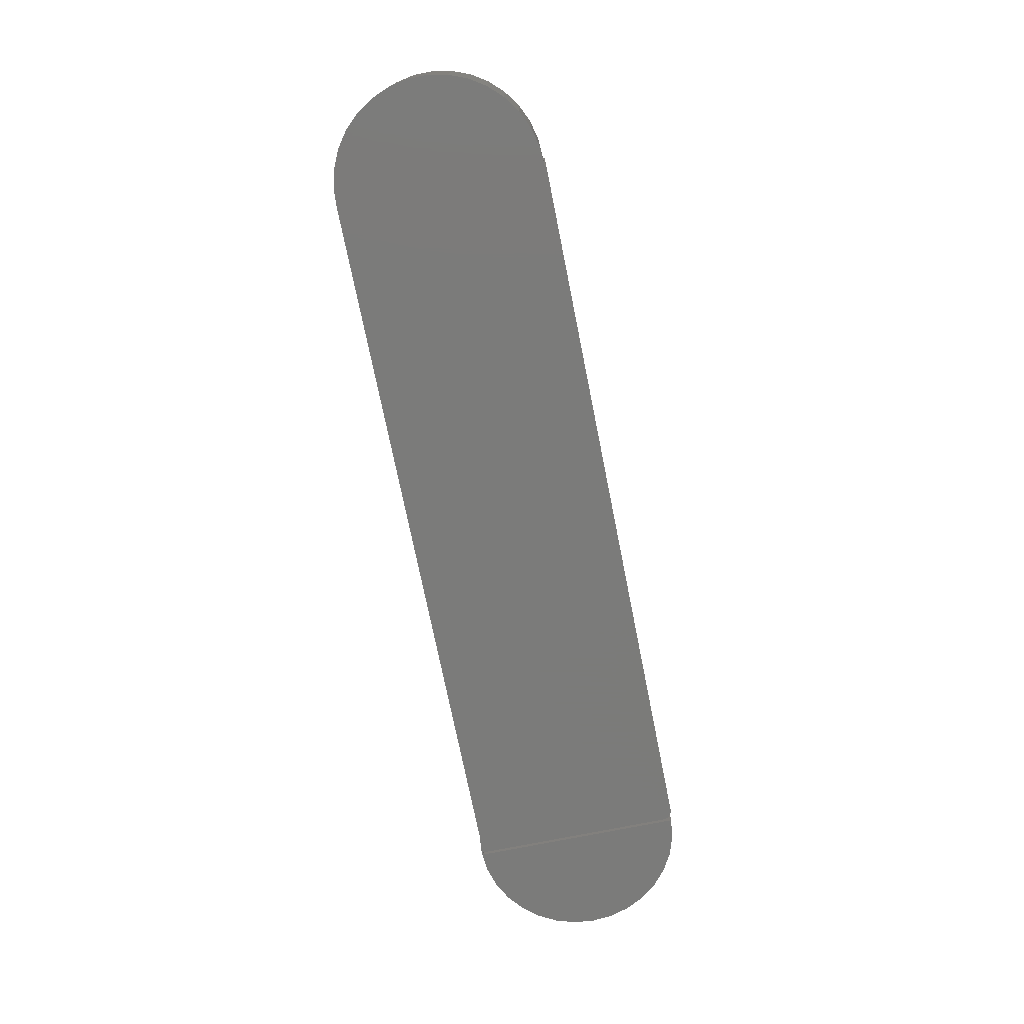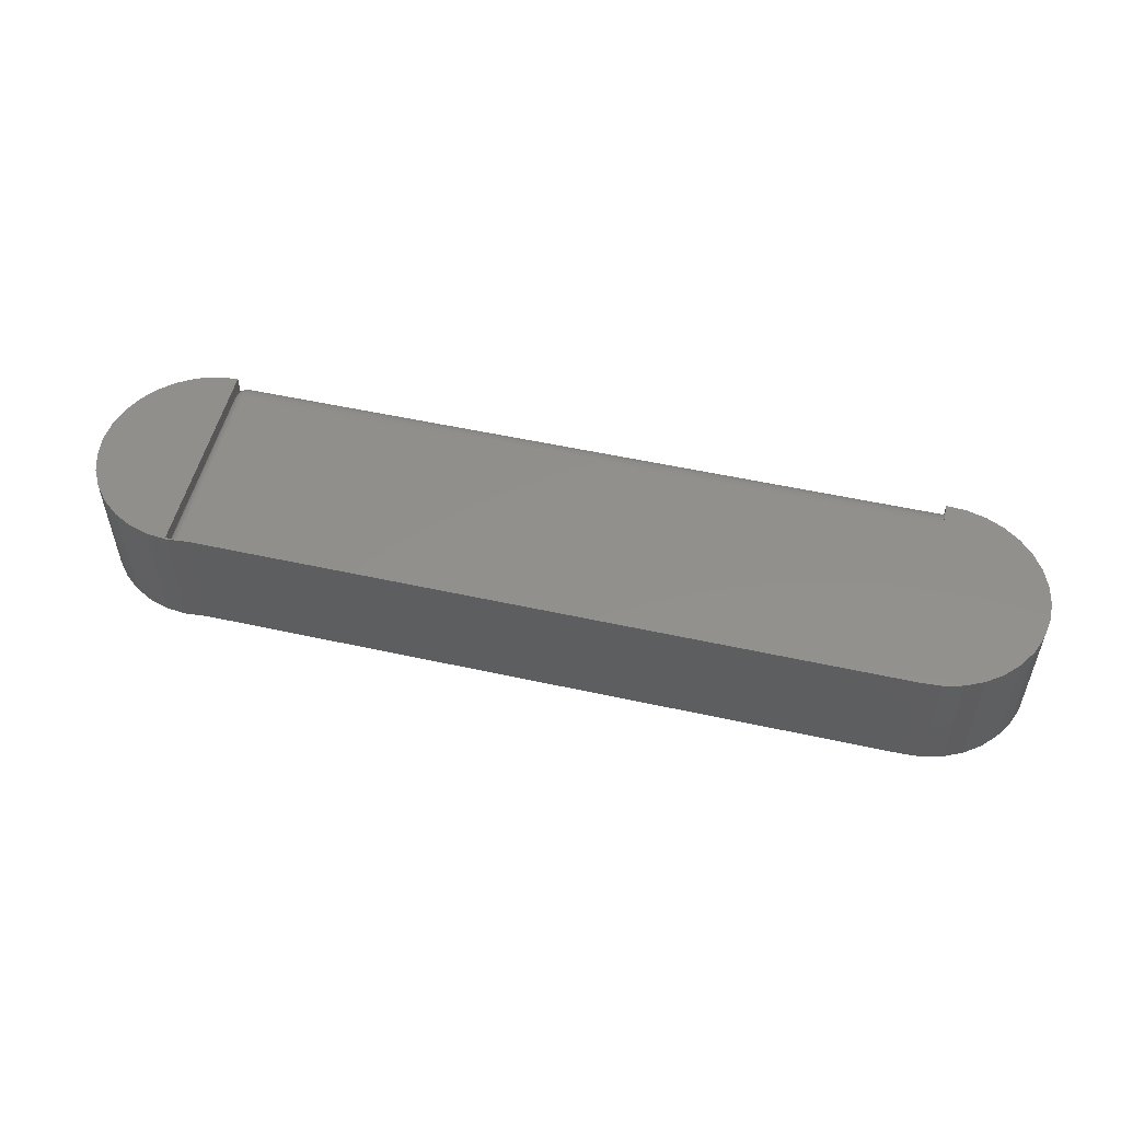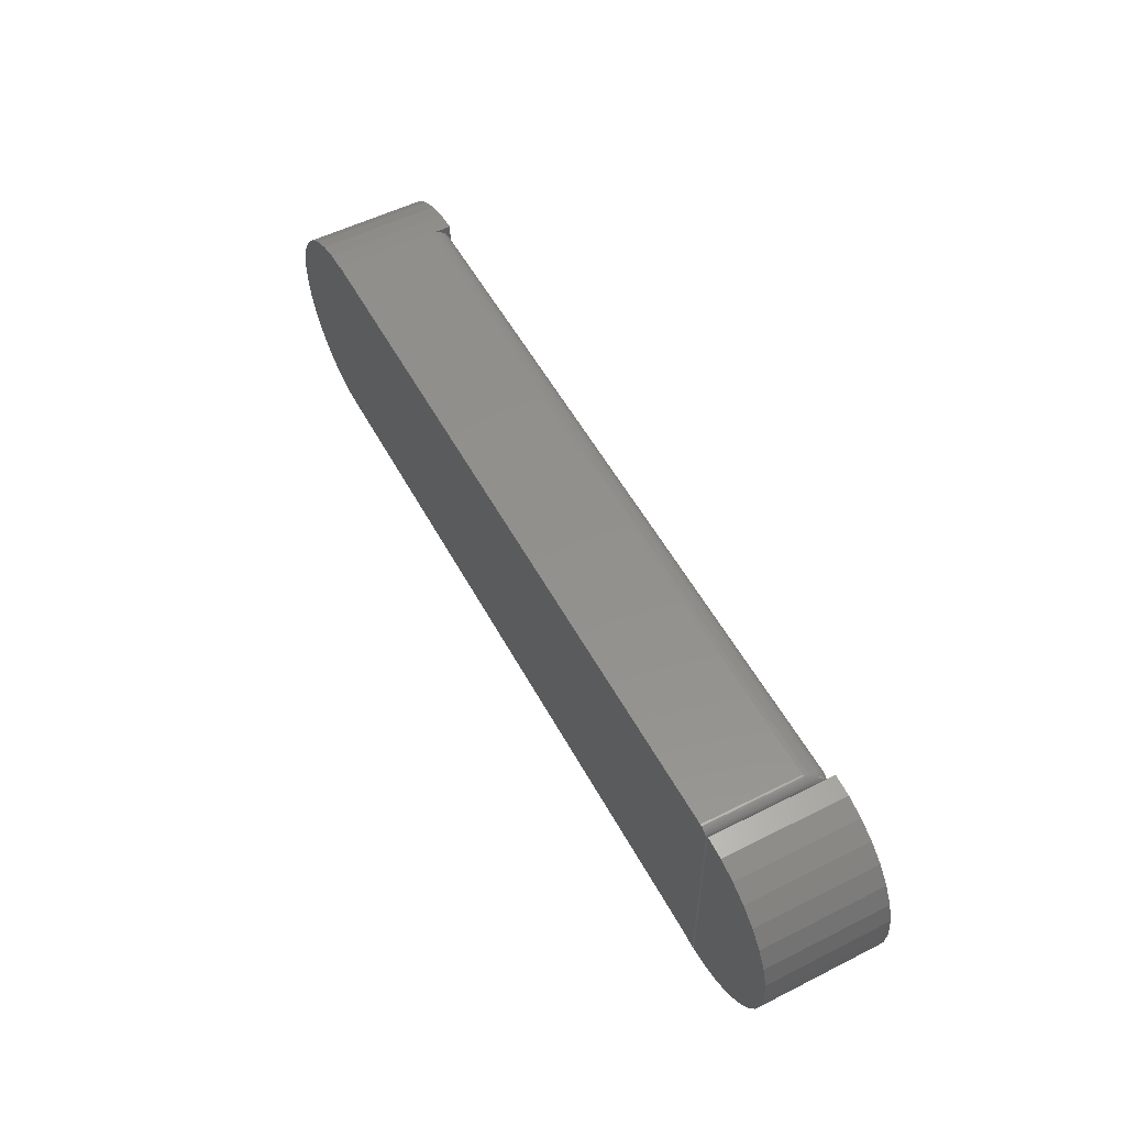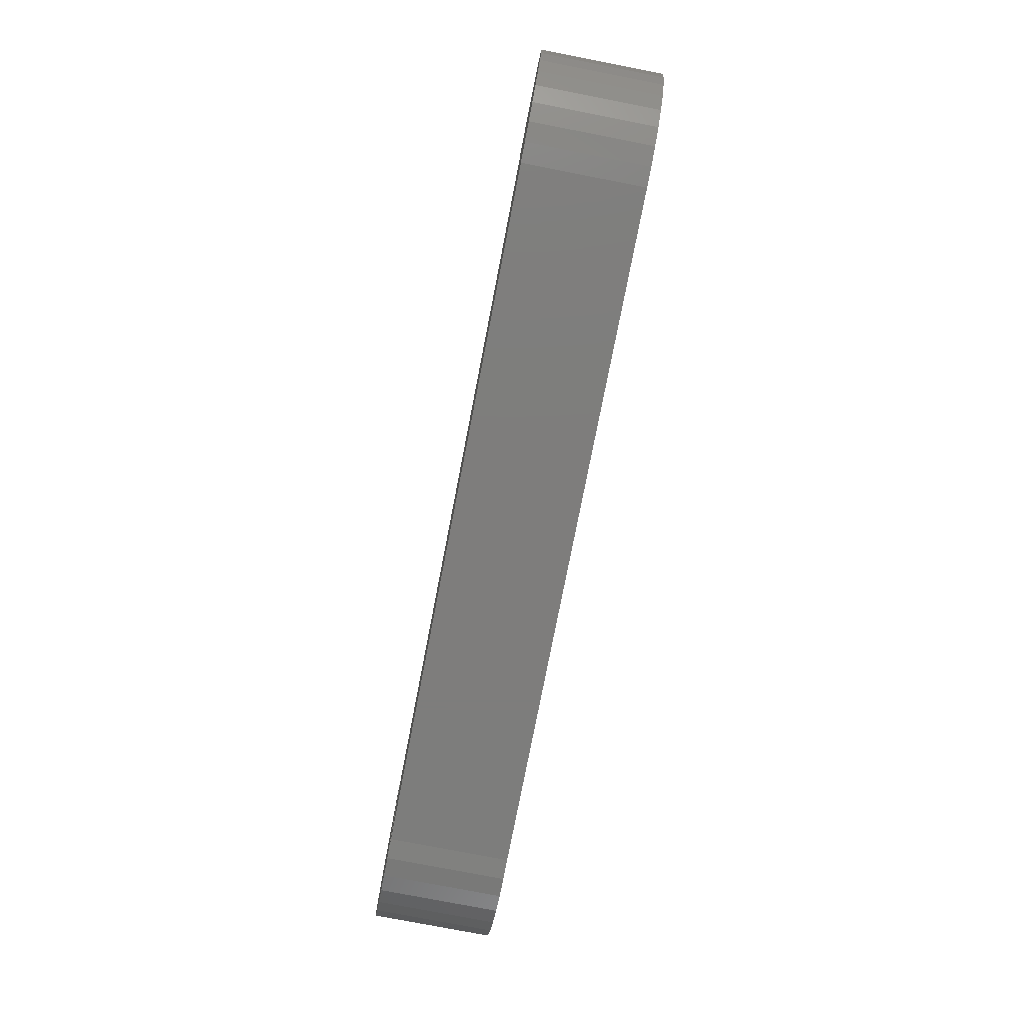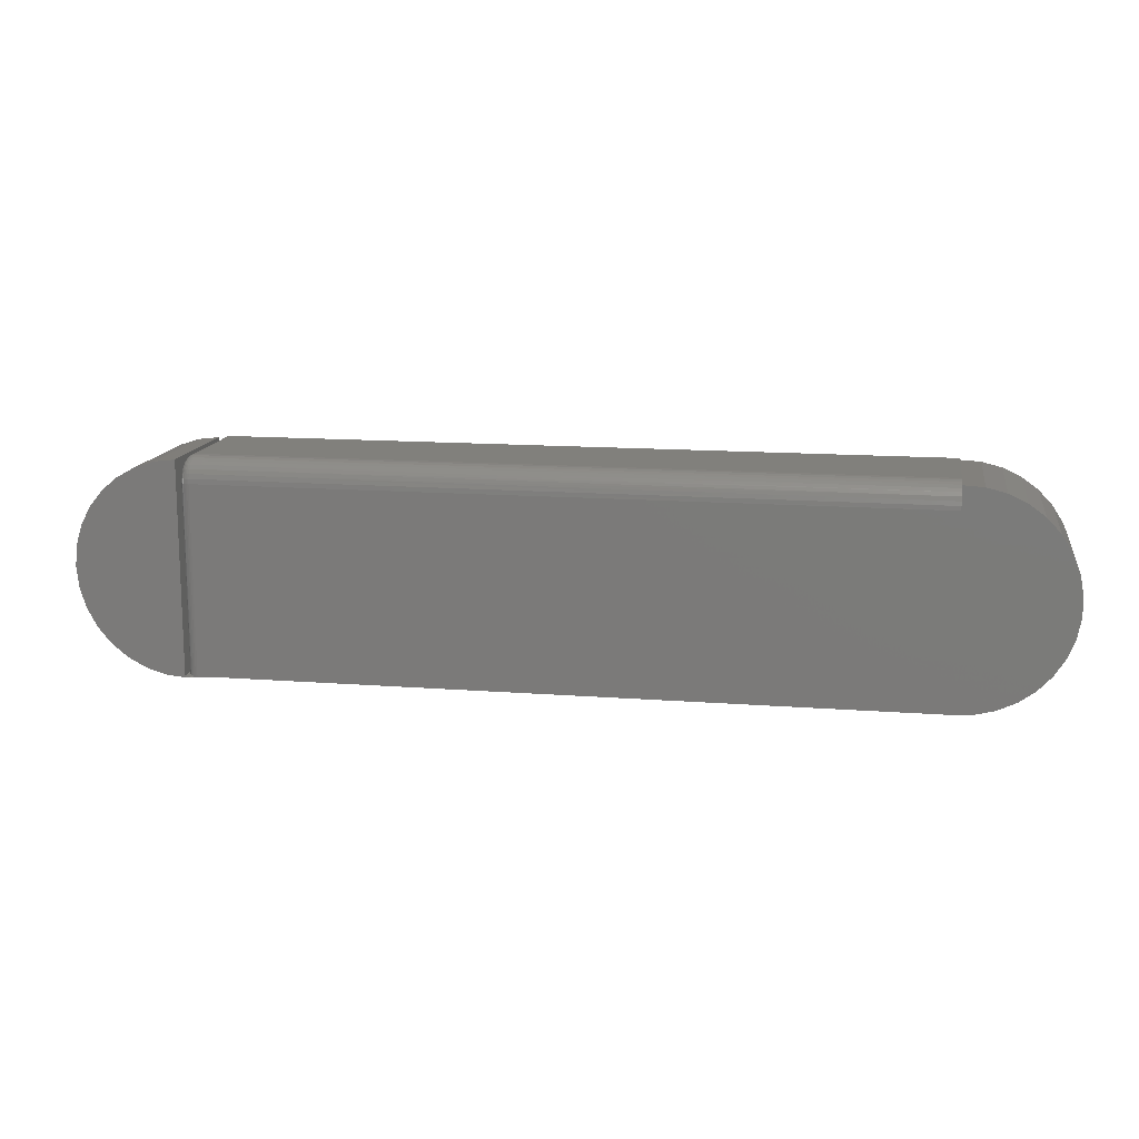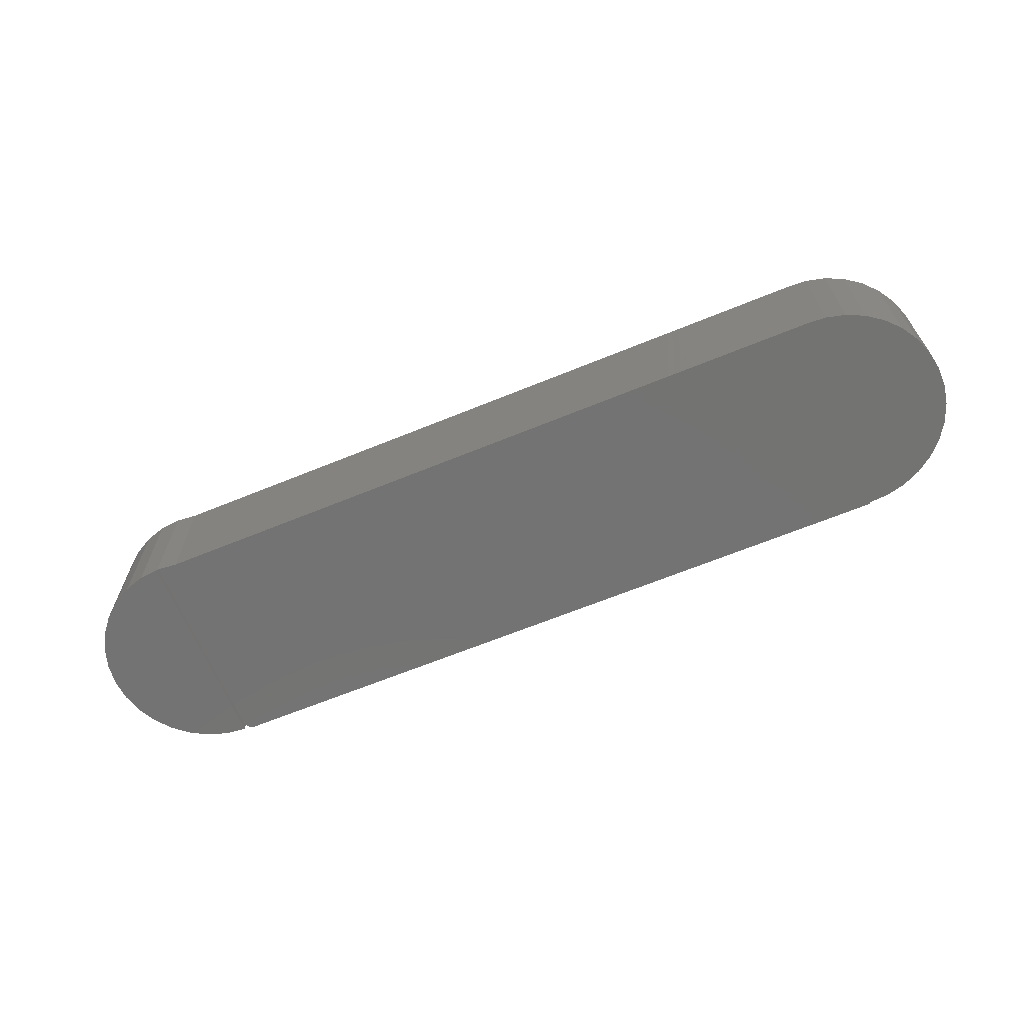
<metadata>
{"format":"stl","ext":"stl","renderer":"f3d","projection":"perspective","resolution":1024,"background":"white","views":[{"elev":-74.0,"azim":-78.6,"up":"+Y"},{"elev":52.9,"azim":-166.7,"up":"+Y"},{"elev":54.2,"azim":61.9,"up":"+Z"},{"elev":-77.1,"azim":-101.0,"up":"+Z"},{"elev":13.8,"azim":-170.3,"up":"+Z"},{"elev":-65.2,"azim":-157.6,"up":"+Y"}]}
</metadata>
<code>
# stl→obj: 185 verts, 365 faces
v 0.5655 -0.0003002 -0.1641
v 0.5685 -0.001189 -0.1641
v 0.5797 4.545e-18 -0.1671
v 0.5822 1.28e-16 -0.1641
v 0.5625 1.258e-16 -0.1641
v 0.5469 1.24e-16 -0.1641
v 0.6441 1.241e-17 -0.1542
v 0.6125 8.374e-18 -0.1638
v -0.5703 1.662e-17 0.1354
v 0.5625 1.424e-16 0.1354
v -0.6873 8.594e-18 0.1303
v -0.6616 1.248e-17 0.1489
v -0.6328 1.642e-17 0.1623
v -0.602 2.027e-17 0.17
v -0.5703 2.389e-17 0.1719
v 0.5822 1.466e-16 0.1719
v 0.615 2.707e-17 0.168
v 0.6464 2.999e-17 0.1579
v 0.6753 3.231e-17 0.1419
v 0.7005 3.393e-17 0.1207
v 0.7211 3.478e-17 0.0949
v 0.7363 3.485e-17 0.06564
v 0.7456 3.412e-17 0.03398
v 0.7485 3.263e-17 0.001125
v 0.7451 3.042e-17 -0.03168
v 0.7353 2.759e-17 -0.0632
v 0.7197 2.424e-17 -0.09223
v 0.6987 2.05e-17 -0.1177
v 0.6732 1.651e-17 -0.1386
v -0.5703 5.241e-18 -0.1641
v -0.602 1.824e-18 -0.1622
v -0.6328 -1.163e-18 -0.1545
v -0.6616 -3.613e-18 -0.1411
v -0.6873 -5.439e-18 -0.1225
v -0.7091 -6.577e-18 -0.09941
v -0.7261 -6.985e-18 -0.07264
v -0.7379 -6.649e-18 -0.04314
v -0.7438 -5.581e-18 -0.01196
v -0.7438 -3.819e-18 0.01978
v -0.7379 -1.426e-18 0.05095
v -0.7261 1.513e-18 0.08045
v -0.7091 4.893e-18 0.1072
v 0.5712 -0.1953 0.1718
v -0.602 -0.1953 0.17
v 0.5735 -0.1953 0.1698
v 0.5781 -0.1953 -0.1641
v 0.5469 -0.1953 -0.1641
v 0.5797 -0.1953 -0.1671
v 0.5822 -0.1953 -0.1641
v 0.6125 -0.1953 -0.1638
v 0.6441 -0.1953 -0.1542
v -0.5703 -0.1953 0.1719
v 0.5685 -0.1953 0.1732
v 0.5655 -0.1953 0.1741
v 0.5625 -0.1953 0.1744
v -0.5703 -0.1953 0.1744
v 0.5822 -0.1953 0.1719
v 0.6732 -0.1953 -0.1386
v 0.6987 -0.1953 -0.1177
v 0.7197 -0.1953 -0.09223
v 0.7353 -0.1953 -0.0632
v 0.7451 -0.1953 -0.03168
v 0.7485 -0.1953 0.001125
v 0.7456 -0.1953 0.03398
v 0.7363 -0.1953 0.06564
v 0.7211 -0.1953 0.0949
v 0.7005 -0.1953 0.1207
v 0.6753 -0.1953 0.1419
v 0.6464 -0.1953 0.1579
v 0.615 -0.1953 0.168
v -0.6328 -0.1953 0.1623
v -0.6616 -0.1953 0.1489
v 0.5778 -0.1953 0.1618
v 0.5769 -0.1953 0.1648
v 0.5755 -0.1953 0.1675
v 0.5781 -0.1953 0.1588
v -0.6873 -0.1953 0.1303
v -0.7091 -0.1953 0.1072
v -0.7261 -0.1953 0.08045
v -0.7379 -0.1953 0.05095
v -0.7438 -0.1953 0.01978
v -0.7438 -0.1953 -0.01196
v -0.7379 -0.1953 -0.04314
v -0.7261 -0.1953 -0.07264
v -0.7091 -0.1953 -0.09941
v -0.6873 -0.1953 -0.1225
v -0.6616 -0.1953 -0.1411
v -0.6328 -0.1953 -0.1545
v -0.602 -0.1953 -0.1622
v -0.5703 -0.1953 -0.1641
v 0.5781 -0.01562 -0.1641
v 0.5712 -0.002633 -0.1641
v 0.5735 -0.004576 -0.1641
v 0.5755 -0.006944 -0.1641
v 0.5769 -0.009646 -0.1641
v 0.5778 -0.01258 -0.1641
v 0.5655 -0.0003002 0.1354
v 0.5685 -0.001189 0.1354
v 0.5712 -0.002633 0.1354
v 0.5735 -0.004576 0.1354
v 0.5755 -0.006944 0.1354
v 0.5769 -0.009646 0.1354
v 0.5778 -0.01258 0.1354
v 0.5781 -0.01562 0.1354
v 0.5781 -0.03906 0.1588
v 0.5781 -0.03009 0.157
v 0.5781 -0.03449 0.1583
v 0.5781 -0.01608 0.1399
v 0.5781 -0.01741 0.1443
v 0.5781 -0.01957 0.1484
v 0.5781 -0.02249 0.1519
v 0.5781 -0.02604 0.1548
v -0.5703 -0.02518 0.1719
v -0.5703 -0.01912 0.169
v -0.5703 -0.01365 0.165
v -0.5703 -0.008936 0.1602
v -0.5703 -0.005115 0.1547
v -0.5703 -0.002302 0.1486
v -0.5703 -0.0005798 0.1421
v -0.5703 -0.03906 0.1744
v -0.5703 -0.03201 0.1738
v 0.5625 -0.002973 0.1503
v 0.5625 -0.006583 0.1571
v 0.5625 -0.01144 0.163
v 0.5625 -0.01736 0.1678
v 0.5625 -0.02411 0.1715
v 0.5625 -0.03144 0.1737
v 0.5625 -0.0007506 0.143
v 0.5625 -0.03906 0.1744
v 0.5655 -0.03906 0.1741
v 0.5685 -0.03906 0.1732
v 0.5712 -0.03906 0.1718
v 0.5735 -0.03906 0.1698
v 0.5755 -0.03906 0.1675
v 0.5769 -0.03906 0.1648
v 0.5778 -0.03906 0.1618
v 0.5778 -0.0339 0.1613
v 0.5769 -0.03332 0.1642
v 0.5755 -0.0328 0.1669
v 0.5735 -0.03233 0.1692
v 0.5712 -0.03196 0.1711
v 0.5685 -0.03167 0.1725
v 0.5655 -0.0315 0.1734
v 0.5778 -0.01309 0.1405
v 0.5769 -0.01021 0.1411
v 0.5755 -0.007561 0.1416
v 0.5735 -0.005239 0.1421
v 0.5712 -0.003333 0.1425
v 0.5685 -0.001917 0.1428
v 0.5655 -0.001045 0.1429
v 0.5778 -0.01459 0.1455
v 0.5769 -0.01188 0.1466
v 0.5755 -0.009389 0.1477
v 0.5735 -0.007202 0.1486
v 0.5712 -0.005406 0.1493
v 0.5685 -0.004072 0.1499
v 0.5655 -0.003251 0.1502
v 0.5778 -0.01704 0.1501
v 0.5769 -0.0146 0.1517
v 0.5755 -0.01236 0.1532
v 0.5735 -0.01039 0.1545
v 0.5712 -0.008773 0.1556
v 0.5685 -0.007572 0.1564
v 0.5655 -0.006833 0.1569
v 0.5778 -0.02033 0.1541
v 0.5769 -0.01826 0.1562
v 0.5755 -0.01635 0.1581
v 0.5735 -0.01468 0.1597
v 0.5712 -0.0133 0.1611
v 0.5685 -0.01228 0.1621
v 0.5655 -0.01165 0.1628
v 0.5778 -0.02435 0.1574
v 0.5769 -0.02272 0.1598
v 0.5755 -0.02122 0.1621
v 0.5735 -0.0199 0.164
v 0.5712 -0.01882 0.1657
v 0.5685 -0.01802 0.1669
v 0.5655 -0.01753 0.1676
v 0.5778 -0.02893 0.1598
v 0.5769 -0.02781 0.1625
v 0.5755 -0.02677 0.165
v 0.5735 -0.02587 0.1672
v 0.5712 -0.02512 0.169
v 0.5685 -0.02457 0.1704
v 0.5655 -0.02423 0.1712
f 1 2 3
f 4 3 2
f 5 1 3
f 3 6 5
f 4 7 8
f 4 8 3
f 9 10 11
f 9 11 12
f 9 12 13
f 9 13 14
f 9 14 15
f 16 17 18
f 16 18 19
f 16 19 20
f 16 20 21
f 16 21 22
f 16 22 23
f 16 23 24
f 16 24 25
f 16 25 26
f 16 26 27
f 16 27 28
f 16 28 29
f 16 29 7
f 16 7 4
f 10 5 6
f 10 6 30
f 10 30 31
f 10 31 32
f 10 32 33
f 10 33 34
f 10 34 35
f 10 35 36
f 10 36 37
f 10 37 38
f 10 38 39
f 10 39 40
f 10 40 41
f 10 41 42
f 10 42 11
f 43 44 45
f 46 47 48
f 49 46 48
f 49 48 50
f 49 50 51
f 52 44 43
f 52 43 53
f 52 53 54
f 52 54 55
f 52 55 56
f 57 49 51
f 57 51 58
f 57 58 59
f 57 59 60
f 57 60 61
f 57 61 62
f 57 62 63
f 57 63 64
f 57 64 65
f 57 65 66
f 57 66 67
f 57 67 68
f 57 68 69
f 57 69 70
f 71 72 73
f 71 73 74
f 71 74 75
f 71 75 45
f 71 45 44
f 76 73 72
f 76 72 77
f 76 77 78
f 76 78 79
f 76 79 80
f 76 80 81
f 76 81 82
f 76 82 46
f 82 83 84
f 82 84 85
f 82 85 86
f 82 86 87
f 82 87 88
f 82 88 89
f 82 89 90
f 82 90 47
f 82 47 46
f 49 57 4
f 4 57 16
f 46 49 91
f 4 2 92
f 4 92 93
f 4 93 94
f 4 94 95
f 4 95 96
f 4 96 91
f 4 91 49
f 90 30 47
f 47 30 6
f 5 10 1
f 1 10 97
f 1 97 2
f 2 97 98
f 2 98 92
f 92 98 99
f 92 99 93
f 93 99 100
f 93 100 94
f 94 100 101
f 94 101 95
f 95 101 102
f 95 102 96
f 96 102 103
f 96 103 91
f 91 103 104
f 105 106 107
f 76 46 91
f 76 91 104
f 76 104 108
f 76 108 109
f 76 109 110
f 76 110 111
f 76 111 112
f 76 112 106
f 76 106 105
f 16 57 17
f 17 57 70
f 17 70 18
f 18 70 69
f 18 69 19
f 19 69 68
f 19 68 20
f 20 68 67
f 20 67 21
f 21 67 66
f 21 66 22
f 22 66 65
f 22 65 23
f 23 65 64
f 23 64 24
f 24 64 63
f 24 63 25
f 25 63 62
f 25 62 26
f 26 62 61
f 26 61 27
f 27 61 60
f 27 60 28
f 28 60 59
f 28 59 29
f 29 59 58
f 29 58 7
f 7 58 51
f 7 51 8
f 8 51 50
f 8 50 3
f 3 50 48
f 3 48 6
f 6 48 47
f 15 113 114
f 15 114 115
f 15 115 116
f 15 116 117
f 15 117 118
f 15 118 119
f 56 113 52
f 56 120 113
f 113 120 121
f 122 117 123
f 123 117 116
f 123 116 124
f 116 115 124
f 125 124 115
f 115 114 125
f 126 125 114
f 113 121 127
f 113 127 126
f 113 126 114
f 10 9 128
f 128 9 119
f 128 119 122
f 122 119 118
f 122 118 117
f 120 129 121
f 121 129 127
f 15 14 113
f 30 90 31
f 31 90 89
f 31 89 32
f 32 89 88
f 32 88 33
f 33 88 87
f 33 87 34
f 34 87 86
f 34 86 35
f 35 86 85
f 35 85 36
f 36 85 84
f 36 84 37
f 37 84 83
f 37 83 38
f 38 83 82
f 38 82 39
f 39 82 81
f 39 81 40
f 40 81 80
f 40 80 41
f 41 80 79
f 41 79 42
f 42 79 78
f 42 78 11
f 11 78 77
f 11 77 12
f 12 77 72
f 12 72 13
f 13 72 71
f 13 71 14
f 14 71 44
f 14 44 113
f 113 44 52
f 55 129 56
f 56 129 120
f 129 55 130
f 130 55 54
f 130 54 131
f 131 54 53
f 131 53 132
f 132 53 43
f 132 43 133
f 133 43 45
f 133 45 134
f 134 45 75
f 134 75 135
f 135 75 74
f 135 74 136
f 136 74 73
f 136 73 105
f 105 73 76
f 105 107 136
f 136 107 137
f 136 137 135
f 135 137 138
f 135 138 134
f 134 138 139
f 134 139 133
f 133 139 140
f 133 140 132
f 132 140 141
f 132 141 131
f 131 141 142
f 131 142 130
f 130 142 143
f 130 143 129
f 129 143 127
f 108 104 144
f 144 104 103
f 144 103 145
f 145 103 102
f 145 102 146
f 146 102 101
f 146 101 147
f 147 101 100
f 147 100 148
f 148 100 99
f 148 99 149
f 149 99 98
f 149 98 150
f 150 98 97
f 150 97 128
f 128 97 10
f 109 108 151
f 151 108 144
f 151 144 152
f 152 144 145
f 152 145 153
f 153 145 146
f 153 146 154
f 154 146 147
f 154 147 155
f 155 147 148
f 155 148 156
f 156 148 149
f 156 149 157
f 157 149 150
f 157 150 122
f 122 150 128
f 110 109 158
f 158 109 151
f 158 151 159
f 159 151 152
f 159 152 160
f 160 152 153
f 160 153 161
f 161 153 154
f 161 154 162
f 162 154 155
f 162 155 163
f 163 155 156
f 163 156 164
f 164 156 157
f 164 157 123
f 123 157 122
f 111 110 165
f 165 110 158
f 165 158 166
f 166 158 159
f 166 159 167
f 167 159 160
f 167 160 168
f 168 160 161
f 168 161 169
f 169 161 162
f 169 162 170
f 170 162 163
f 170 163 171
f 171 163 164
f 171 164 124
f 124 164 123
f 112 111 172
f 172 111 165
f 172 165 173
f 173 165 166
f 173 166 174
f 174 166 167
f 174 167 175
f 175 167 168
f 175 168 176
f 176 168 169
f 176 169 177
f 177 169 170
f 177 170 178
f 178 170 171
f 178 171 125
f 125 171 124
f 106 112 179
f 179 112 172
f 179 172 180
f 180 172 173
f 180 173 181
f 181 173 174
f 181 174 182
f 182 174 175
f 182 175 183
f 183 175 176
f 183 176 184
f 184 176 177
f 184 177 185
f 185 177 178
f 185 178 126
f 126 178 125
f 107 106 137
f 137 106 179
f 137 179 138
f 138 179 180
f 138 180 139
f 139 180 181
f 139 181 140
f 140 181 182
f 140 182 141
f 141 182 183
f 141 183 142
f 142 183 184
f 142 184 143
f 143 184 185
f 143 185 127
f 127 185 126

</code>
